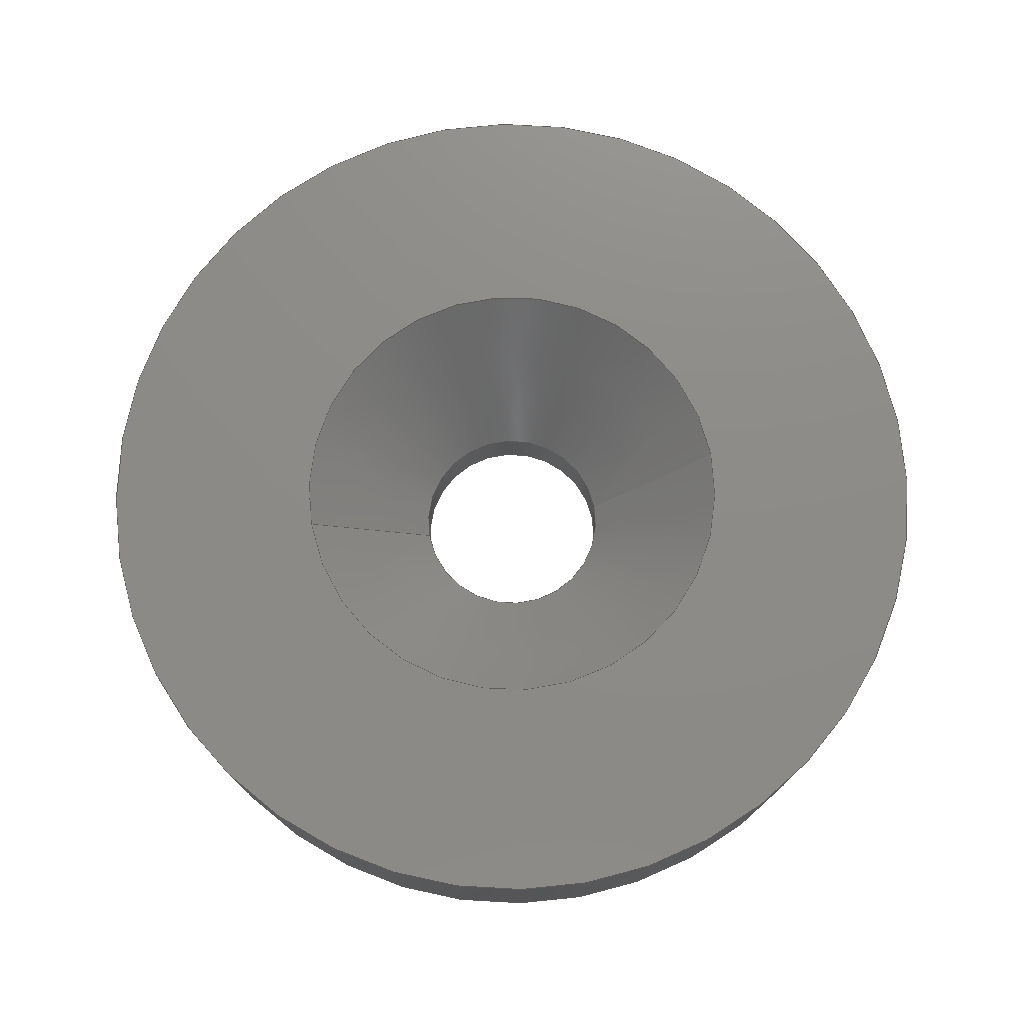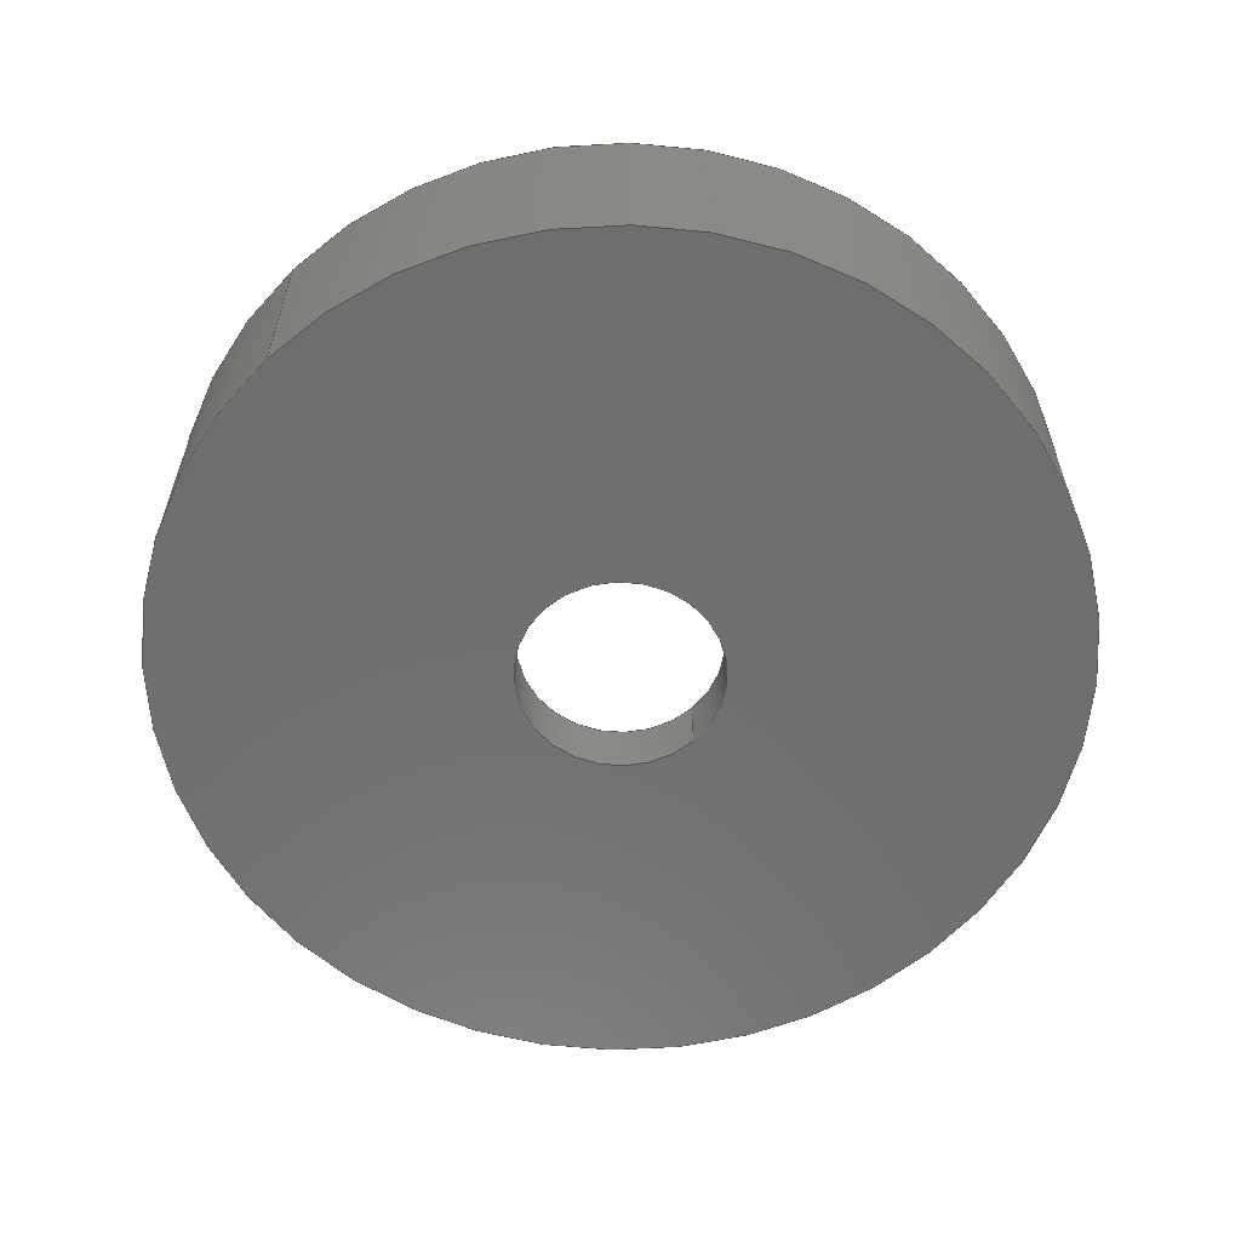
<metadata>
{"format":"step","ext":"step","renderer":"f3d","projection":"perspective","resolution":1024,"background":"white","views":[{"elev":75.6,"azim":-100.3,"up":"+Y"},{"elev":-60.2,"azim":-136.2,"up":"+Y"}]}
</metadata>
<code>
ISO-10303-21;
DATA;
#1 = CALENDAR_DATE ( 2021, 8, 9 ) ;
#2 = DATE_AND_TIME ( #62, #200 ) ;
#3 = AXIS2_PLACEMENT_3D ( 'NONE', #184, #85, #20 ) ;
#4 = APPLICATION_PROTOCOL_DEFINITION ( 'international standard', 'config_control_design', 1994, #154 ) ;
#5 = VECTOR ( 'NONE', #54, 39.37 ) ;
#6 = CARTESIAN_POINT ( 'NONE',  ( 7.654e-17, 0.291, 0.625 ) ) ;
#7 = CARTESIAN_POINT ( 'NONE',  ( 3.935e-17, 0.291, -0.3213 ) ) ;
#8 = CARTESIAN_POINT ( 'NONE',  ( 0, 0.291, 0 ) ) ;
#9 = CYLINDRICAL_SURFACE ( 'NONE', #103, 0.625 ) ;
#10 = ORIENTED_EDGE ( 'NONE', *, *, #119, .T. ) ;
#11 = EDGE_CURVE ( 'NONE', #63, #185, #33, .T. ) ;
#12 = DIRECTION ( 'NONE',  ( 0, 0, -1 ) ) ;
#13 = APPROVAL_DATE_TIME ( #2, #35 ) ;
#14 = ORIENTED_EDGE ( 'NONE', *, *, #159, .F. ) ;
#15 = CARTESIAN_POINT ( 'NONE',  ( 0, 0, 0 ) ) ;
#16 = COORDINATED_UNIVERSAL_TIME_OFFSET ( 6, 0, .BEHIND. ) ;
#17 = ORIENTED_EDGE ( 'NONE', *, *, #61, .T. ) ;
#18 = DATE_AND_TIME ( #178, #149 ) ;
#19 = ORIENTED_EDGE ( 'NONE', *, *, #93, .T. ) ;
#20 = DIRECTION ( 'NONE',  ( 0, 0, -1 ) ) ;
#21 = APPROVAL_STATUS ( 'not_yet_approved' ) ;
#22 = DIRECTION ( 'NONE',  ( 0, -0, 1 ) ) ;
#23 = APPROVAL_STATUS ( 'not_yet_approved' ) ;
#24 = EDGE_CURVE ( 'NONE', #91, #26, #156, .T. ) ;
#25 = PERSON_AND_ORGANIZATION ( #116, #250 ) ;
#26 = VERTEX_POINT ( 'NONE', #7 ) ;
#27 = SECURITY_CLASSIFICATION_LEVEL ( 'unclassified' ) ;
#28 = CARTESIAN_POINT ( 'NONE',  ( 0, -4.791e-18, -0.1406 ) ) ;
#29 = EDGE_CURVE ( 'NONE', #222, #64, #84, .T. ) ;
#30 = SECURITY_CLASSIFICATION ( '', '', #27 ) ;
#31 = CONICAL_SURFACE ( 'NONE', #82, 0.1406, 0.7156 ) ;
#32 = CC_DESIGN_APPROVAL ( #249, ( #141 ) ) ;
#33 = CIRCLE ( 'NONE', #208, 0.625 ) ;
#34 = EDGE_LOOP ( 'NONE', ( #107, #210, #122, #181 ) ) ;
#35 = APPROVAL ( #41, 'UNSPECIFIED' ) ;
#36 = PERSON_AND_ORGANIZATION ( #116, #250 ) ;
#37 = ADVANCED_FACE ( 'NONE', ( #233 ), #109, .T. ) ;
#38 = EDGE_CURVE ( 'NONE', #222, #91, #294, .T. ) ;
#39 = FACE_OUTER_BOUND ( 'NONE', #188, .T. ) ;
#40 = VERTEX_POINT ( 'NONE', #214 ) ;
#41 = APPROVAL_STATUS ( 'not_yet_approved' ) ;
#42 = DIRECTION ( 'NONE',  ( 0, 0, 1 ) ) ;
#43 = EDGE_CURVE ( 'NONE', #185, #40, #48, .T. ) ;
#44 = PERSON_AND_ORGANIZATION_ROLE ( 'design_supplier' ) ;
#45 = CC_DESIGN_DATE_AND_TIME_ASSIGNMENT ( #56, #203, ( #30 ) ) ;
#46 = EDGE_LOOP ( 'NONE', ( #52, #59 ) ) ;
#47 = DIRECTION ( 'NONE',  ( 0, 0, -1 ) ) ;
#48 = LINE ( 'NONE', #287, #131 ) ;
#49 = ADVANCED_BREP_SHAPE_REPRESENTATION ( '92908A155_Black-Oxide Steel Finishing Countersunk Washer', ( #100, #230 ), #300 ) ;
#50 = CC_DESIGN_DATE_AND_TIME_ASSIGNMENT ( #113, #275, ( #125 ) ) ;
#51 = CARTESIAN_POINT ( 'NONE',  ( 0, 0.291, 0.3213 ) ) ;
#52 = ORIENTED_EDGE ( 'NONE', *, *, #187, .F. ) ;
#53 = DIRECTION ( 'NONE',  ( 0, 0, -1 ) ) ;
#54 = DIRECTION ( 'NONE',  ( 8.034e-17, 0.7547, -0.6561 ) ) ;
#55 = DIRECTION ( 'NONE',  ( 0, 0, -1 ) ) ;
#56 = DATE_AND_TIME ( #1, #155 ) ;
#57 = CIRCLE ( 'NONE', #70, 0.1406 ) ;
#58 = EDGE_LOOP ( 'NONE', ( #274, #17 ) ) ;
#59 = ORIENTED_EDGE ( 'NONE', *, *, #11, .F. ) ;
#60 = DIRECTION ( 'NONE',  ( -0, -1, -0 ) ) ;
#61 = EDGE_CURVE ( 'NONE', #26, #127, #146, .T. ) ;
#62 = CALENDAR_DATE ( 2021, 8, 9 ) ;
#63 = VERTEX_POINT ( 'NONE', #6 ) ;
#64 = VERTEX_POINT ( 'NONE', #189 ) ;
#65 = DESIGN_CONTEXT ( 'detailed design', #154, 'design' ) ;
#66 = APPLICATION_CONTEXT ( 'configuration controlled 3d designs of mechanical parts and assemblies' ) ;
#67 = CARTESIAN_POINT ( 'NONE',  ( 1.722e-17, 0.08314, 0.1406 ) ) ;
#68 = PERSON_AND_ORGANIZATION_ROLE ( 'design_owner' ) ;
#69 = CIRCLE ( 'NONE', #284, 0.1406 ) ;
#70 = AXIS2_PLACEMENT_3D ( 'NONE', #227, #161, #182 ) ;
#71 = FACE_OUTER_BOUND ( 'NONE', #175, .T. ) ;
#72 = ORIENTED_EDGE ( 'NONE', *, *, #108, .T. ) ;
#73 = DIRECTION ( 'NONE',  ( -0, -1, -0 ) ) ;
#74 = DIRECTION ( 'NONE',  ( -0, -1, -0 ) ) ;
#75 = EDGE_CURVE ( 'NONE', #64, #99, #69, .T. ) ;
#76 = DIRECTION ( 'NONE',  ( -0, -1, -0 ) ) ;
#77 = FACE_OUTER_BOUND ( 'NONE', #34, .T. ) ;
#78 = CARTESIAN_POINT ( 'NONE',  ( 0, 0.291, 0 ) ) ;
#79 = EDGE_LOOP ( 'NONE', ( #236, #191, #272, #291 ) ) ;
#80 = CARTESIAN_POINT ( 'NONE',  ( 7.654e-17, -6.411e-17, 0.625 ) ) ;
#81 = COORDINATED_UNIVERSAL_TIME_OFFSET ( 6, 0, .BEHIND. ) ;
#82 = AXIS2_PLACEMENT_3D ( 'NONE', #135, #153, #42 ) ;
#83 = COORDINATED_UNIVERSAL_TIME_OFFSET ( 6, 0, .BEHIND. ) ;
#84 = LINE ( 'NONE', #94, #267 ) ;
#85 = DIRECTION ( 'NONE',  ( 0, -1, -0 ) ) ;
#86 = AXIS2_PLACEMENT_3D ( 'NONE', #143, #164, #53 ) ;
#87 = PERSON_AND_ORGANIZATION_ROLE ( 'creator' ) ;
#88 = CYLINDRICAL_SURFACE ( 'NONE', #241, 0.1406 ) ;
#89 = DIRECTION ( 'NONE',  ( -0, -1, -0 ) ) ;
#90 = VECTOR ( 'NONE', #253, 39.37 ) ;
#91 = VERTEX_POINT ( 'NONE', #166 ) ;
#92 = ORIENTED_EDGE ( 'NONE', *, *, #24, .T. ) ;
#93 = EDGE_CURVE ( 'NONE', #170, #40, #229, .T. ) ;
#94 = CARTESIAN_POINT ( 'NONE',  ( 1.722e-17, 0, 0.1406 ) ) ;
#95 = PERSON_AND_ORGANIZATION ( #116, #250 ) ;
#96 = DIRECTION ( 'NONE',  ( -0, -1, -0 ) ) ;
#97 = DIMENSIONAL_EXPONENTS ( 1, 0, 0, 0, 0, 0, 0 ) ;
#98 = LINE ( 'NONE', #176, #260 ) ;
#99 = VERTEX_POINT ( 'NONE', #28 ) ;
#100 = MANIFOLD_SOLID_BREP ( 'Revolve1', #201 ) ;
#101 = PRODUCT_DEFINITION_SHAPE ( 'NONE', 'NONE',  #125 ) ;
#102 = APPROVAL_DATE_TIME ( #228, #220 ) ;
#103 = AXIS2_PLACEMENT_3D ( 'NONE', #266, #192, #218 ) ;
#104 = ORIENTED_EDGE ( 'NONE', *, *, #235, .T. ) ;
#105 = CARTESIAN_POINT ( 'NONE',  ( 0, 0.08314, 0 ) ) ;
#106 = FACE_BOUND ( 'NONE', #128, .T. ) ;
#107 = ORIENTED_EDGE ( 'NONE', *, *, #38, .F. ) ;
#108 = EDGE_CURVE ( 'NONE', #91, #222, #179, .T. ) ;
#109 = CYLINDRICAL_SURFACE ( 'NONE', #293, 0.625 ) ;
#110 = DIRECTION ( 'NONE',  ( -0, -1, -0 ) ) ;
#111 = CARTESIAN_POINT ( 'NONE',  ( 0, 0, 0 ) ) ;
#112 = DIRECTION ( 'NONE',  ( 0, 1, 0 ) ) ;
#113 = DATE_AND_TIME ( #126, #240 ) ;
#114 = CIRCLE ( 'NONE', #219, 0.625 ) ;
#115 = AXIS2_PLACEMENT_3D ( 'NONE', #213, #74, #55 ) ;
#116 = PERSON ( 'UNSPECIFIED', 'UNSPECIFIED', 'UNSPECIFIED', ('UNSPECIFIED'), ('UNSPECIFIED'), ('UNSPECIFIED') ) ;
#117 = EDGE_LOOP ( 'NONE', ( #10, #19 ) ) ;
#118 = CARTESIAN_POINT ( 'NONE',  ( 1.722e-17, 0.08314, -0.1406 ) ) ;
#119 = EDGE_CURVE ( 'NONE', #40, #170, #114, .T. ) ;
#120 = PERSON_AND_ORGANIZATION ( #116, #250 ) ;
#121 = DIRECTION ( 'NONE',  ( -0, -1, -0 ) ) ;
#122 = ORIENTED_EDGE ( 'NONE', *, *, #75, .T. ) ;
#123 = CARTESIAN_POINT ( 'NONE',  ( 0, 0.291, 0 ) ) ;
#124 = CARTESIAN_POINT ( 'NONE',  ( 0, 0.08314, 0.1406 ) ) ;
#125 = PRODUCT_DEFINITION ( 'UNKNOWN', '', #141, #65 ) ;
#126 = CALENDAR_DATE ( 2021, 8, 9 ) ;
#127 = VERTEX_POINT ( 'NONE', #51 ) ;
#128 = EDGE_LOOP ( 'NONE', ( #195, #134 ) ) ;
#129 = DIRECTION ( 'NONE',  ( -0, -1, -0 ) ) ;
#130 = DIRECTION ( 'NONE',  ( -0, -1, -0 ) ) ;
#131 = VECTOR ( 'NONE', #168, 39.37 ) ;
#132 = AXIS2_PLACEMENT_3D ( 'NONE', #196, #60, #221 ) ;
#133 = FACE_OUTER_BOUND ( 'NONE', #251, .T. ) ;
#134 = ORIENTED_EDGE ( 'NONE', *, *, #75, .F. ) ;
#135 = CARTESIAN_POINT ( 'NONE',  ( 0, 0.08314, 0 ) ) ;
#136 = CARTESIAN_POINT ( 'NONE',  ( -0.1406, -3.445e-17, 0 ) ) ;
#137 = PERSON_AND_ORGANIZATION_ROLE ( 'classification_officer' ) ;
#138 = COORDINATED_UNIVERSAL_TIME_OFFSET ( 6, 0, .BEHIND. ) ;
#139 = APPROVAL_PERSON_ORGANIZATION ( #144, #249, #280 ) ;
#140 = ORIENTED_EDGE ( 'NONE', *, *, #119, .F. ) ;
#141 = PRODUCT_DEFINITION_FORMATION_WITH_SPECIFIED_SOURCE ( 'ANY', '', #207, .NOT_KNOWN. ) ;
#142 = DIRECTION ( 'NONE',  ( -0, -1, -0 ) ) ;
#143 = CARTESIAN_POINT ( 'NONE',  ( 0, -6.411e-17, 0 ) ) ;
#144 = PERSON_AND_ORGANIZATION ( #116, #250 ) ;
#145 = LINE ( 'NONE', #202, #90 ) ;
#146 = CIRCLE ( 'NONE', #115, 0.3213 ) ;
#147 = DIRECTION ( 'NONE',  ( 0, 0, -1 ) ) ;
#148 = ADVANCED_FACE ( 'NONE', ( #133 ), #88, .F. ) ;
#149 = LOCAL_TIME ( 8, 21, 36, #138 ) ;
#150 = DIRECTION ( 'NONE',  ( 0, 0, 1 ) ) ;
#151 = ORIENTED_EDGE ( 'NONE', *, *, #43, .F. ) ;
#152 = DIRECTION ( 'NONE',  ( 0, 1, 0 ) ) ;
#153 = DIRECTION ( 'NONE',  ( 0, 1, 0 ) ) ;
#154 = APPLICATION_CONTEXT ( 'configuration controlled 3d designs of mechanical parts and assemblies' ) ;
#155 = LOCAL_TIME ( 8, 21, 36, #81 ) ;
#156 = LINE ( 'NONE', #118, #5 ) ;
#157 =( NAMED_UNIT ( * ) SI_UNIT ( $, .STERADIAN. ) SOLID_ANGLE_UNIT ( ) );
#158 = FACE_BOUND ( 'NONE', #58, .T. ) ;
#159 = EDGE_CURVE ( 'NONE', #222, #127, #169, .T. ) ;
#160 = ORIENTED_EDGE ( 'NONE', *, *, #279, .T. ) ;
#161 = DIRECTION ( 'NONE',  ( -0, -1, -0 ) ) ;
#162 = LOCAL_TIME ( 8, 21, 36, #224 ) ;
#163 = ORIENTED_EDGE ( 'NONE', *, *, #108, .F. ) ;
#164 = DIRECTION ( 'NONE',  ( -0, -1, -0 ) ) ;
#165 = AXIS2_PLACEMENT_3D ( 'NONE', #136, #112, #22 ) ;
#166 = CARTESIAN_POINT ( 'NONE',  ( 0, 0.08314, -0.1406 ) ) ;
#167 = DIRECTION ( 'NONE',  ( -0, -1, -0 ) ) ;
#168 = DIRECTION ( 'NONE',  ( -0, -1, -0 ) ) ;
#169 = LINE ( 'NONE', #124, #257 ) ;
#170 = VERTEX_POINT ( 'NONE', #80 ) ;
#171 = CARTESIAN_POINT ( 'NONE',  ( 0, 0.291, -0.625 ) ) ;
#172 = PRODUCT_RELATED_PRODUCT_CATEGORY ( 'detail', '', ( #207 ) ) ;
#173 = DIRECTION ( 'NONE',  ( 0, 0.7547, 0.6561 ) ) ;
#174 = EDGE_CURVE ( 'NONE', #127, #26, #278, .T. ) ;
#175 = EDGE_LOOP ( 'NONE', ( #283, #72, #301, #286 ) ) ;
#176 = CARTESIAN_POINT ( 'NONE',  ( 7.654e-17, 0, 0.625 ) ) ;
#177 = PERSON_AND_ORGANIZATION ( #116, #250 ) ;
#178 = CALENDAR_DATE ( 2021, 8, 9 ) ;
#179 = CIRCLE ( 'NONE', #132, 0.1406 ) ;
#180 = PLANE ( 'NONE',  #165 ) ;
#181 = ORIENTED_EDGE ( 'NONE', *, *, #259, .F. ) ;
#182 = DIRECTION ( 'NONE',  ( 0, 0, -1 ) ) ;
#183 = AXIS2_PLACEMENT_3D ( 'NONE', #232, #89, #47 ) ;
#184 = CARTESIAN_POINT ( 'NONE',  ( -0.625, 0.291, 0 ) ) ;
#185 = VERTEX_POINT ( 'NONE', #171 ) ;
#186 = APPROVAL_DATE_TIME ( #18, #249 ) ;
#187 = EDGE_CURVE ( 'NONE', #185, #63, #193, .T. ) ;
#188 = EDGE_LOOP ( 'NONE', ( #298, #92, #247, #14 ) ) ;
#189 = CARTESIAN_POINT ( 'NONE',  ( 1.722e-17, -4.791e-18, 0.1406 ) ) ;
#190 = FACE_OUTER_BOUND ( 'NONE', #46, .T. ) ;
#191 = ORIENTED_EDGE ( 'NONE', *, *, #11, .T. ) ;
#192 = DIRECTION ( 'NONE',  ( -0, -1, -0 ) ) ;
#193 = CIRCLE ( 'NONE', #269, 0.625 ) ;
#194 = ORIENTED_EDGE ( 'NONE', *, *, #259, .T. ) ;
#195 = ORIENTED_EDGE ( 'NONE', *, *, #279, .F. ) ;
#196 = CARTESIAN_POINT ( 'NONE',  ( 0, 0.08314, 0 ) ) ;
#197 = SHAPE_DEFINITION_REPRESENTATION ( #101, #49 ) ;
#198 = ADVANCED_FACE ( 'NONE', ( #216 ), #9, .T. ) ;
#199 = CC_DESIGN_SECURITY_CLASSIFICATION ( #30, ( #141 ) ) ;
#200 = LOCAL_TIME ( 8, 21, 36, #83 ) ;
#201 = CLOSED_SHELL ( 'NONE', ( #215, #37, #268, #148, #248, #198, #245, #296 ) ) ;
#202 = CARTESIAN_POINT ( 'NONE',  ( 0, 0, -0.1406 ) ) ;
#203 = DATE_TIME_ROLE ( 'classification_date' ) ;
#204 =( NAMED_UNIT ( * ) PLANE_ANGLE_UNIT ( ) SI_UNIT ( $, .RADIAN. ) );
#205 = CONICAL_SURFACE ( 'NONE', #262, 0.1406, 0.7156 ) ;
#206 = APPROVAL_ROLE ( '' ) ;
#207 = PRODUCT ( '92908A155_Black-Oxide Steel Finishing Countersunk Washer', '92908A155_Black-Oxide Steel Finishing Countersunk Washer', '', ( #256 ) ) ;
#208 = AXIS2_PLACEMENT_3D ( 'NONE', #8, #73, #237 ) ;
#209 = APPROVAL_PERSON_ORGANIZATION ( #120, #35, #231 ) ;
#210 = ORIENTED_EDGE ( 'NONE', *, *, #29, .T. ) ;
#211 = CC_DESIGN_APPROVAL ( #35, ( #125 ) ) ;
#212 = PERSON_AND_ORGANIZATION ( #116, #250 ) ;
#213 = CARTESIAN_POINT ( 'NONE',  ( 0, 0.291, 0 ) ) ;
#214 = CARTESIAN_POINT ( 'NONE',  ( 0, -6.411e-17, -0.625 ) ) ;
#215 = ADVANCED_FACE ( 'NONE', ( #39 ), #205, .F. ) ;
#216 = FACE_OUTER_BOUND ( 'NONE', #79, .T. ) ;
#217 = ORIENTED_EDGE ( 'NONE', *, *, #29, .F. ) ;
#218 = DIRECTION ( 'NONE',  ( 0, 0, -1 ) ) ;
#219 = AXIS2_PLACEMENT_3D ( 'NONE', #243, #129, #147 ) ;
#220 = APPROVAL ( #23, 'UNSPECIFIED' ) ;
#221 = DIRECTION ( 'NONE',  ( 0, 0, -1 ) ) ;
#222 = VERTEX_POINT ( 'NONE', #67 ) ;
#223 = CC_DESIGN_PERSON_AND_ORGANIZATION_ASSIGNMENT ( #36, #44, ( #141 ) ) ;
#224 = COORDINATED_UNIVERSAL_TIME_OFFSET ( 6, 0, .BEHIND. ) ;
#225 = ORIENTED_EDGE ( 'NONE', *, *, #187, .T. ) ;
#226 = APPLICATION_PROTOCOL_DEFINITION ( 'international standard', 'config_control_design', 1994, #66 ) ;
#227 = CARTESIAN_POINT ( 'NONE',  ( 0, -4.791e-18, 0 ) ) ;
#228 = DATE_AND_TIME ( #246, #162 ) ;
#229 = CIRCLE ( 'NONE', #86, 0.625 ) ;
#230 = AXIS2_PLACEMENT_3D ( 'NONE', #111, #276, #258 ) ;
#231 = APPROVAL_ROLE ( '' ) ;
#232 = CARTESIAN_POINT ( 'NONE',  ( 0, 0, 0 ) ) ;
#233 = FACE_OUTER_BOUND ( 'NONE', #242, .T. ) ;
#234 = CARTESIAN_POINT ( 'NONE',  ( 0, 0, 0 ) ) ;
#235 = EDGE_CURVE ( 'NONE', #63, #170, #98, .T. ) ;
#236 = ORIENTED_EDGE ( 'NONE', *, *, #235, .F. ) ;
#237 = DIRECTION ( 'NONE',  ( 0, 0, -1 ) ) ;
#238 = UNCERTAINTY_MEASURE_WITH_UNIT (LENGTH_MEASURE( 1e-05 ), #277, 'distance_accuracy_value', 'NONE');
#239 = CARTESIAN_POINT ( 'NONE',  ( 0, 0.08314, 0 ) ) ;
#240 = LOCAL_TIME ( 8, 21, 36, #16 ) ;
#241 = AXIS2_PLACEMENT_3D ( 'NONE', #15, #96, #270 ) ;
#242 = EDGE_LOOP ( 'NONE', ( #225, #104, #140, #151 ) ) ;
#243 = CARTESIAN_POINT ( 'NONE',  ( 0, -6.411e-17, 0 ) ) ;
#244 = CC_DESIGN_PERSON_AND_ORGANIZATION_ASSIGNMENT ( #25, #281, ( #125 ) ) ;
#245 = ADVANCED_FACE ( 'NONE', ( #190, #158 ), #302, .F. ) ;
#246 = CALENDAR_DATE ( 2021, 8, 9 ) ;
#247 = ORIENTED_EDGE ( 'NONE', *, *, #174, .F. ) ;
#248 = ADVANCED_FACE ( 'NONE', ( #106, #282 ), #180, .F. ) ;
#249 = APPROVAL ( #21, 'UNSPECIFIED' ) ;
#250 = ORGANIZATION ( 'UNSPECIFIED', 'UNSPECIFIED', '' ) ;
#251 = EDGE_LOOP ( 'NONE', ( #217, #163, #194, #160 ) ) ;
#252 = AXIS2_PLACEMENT_3D ( 'NONE', #123, #292, #12 ) ;
#253 = DIRECTION ( 'NONE',  ( -0, -1, -0 ) ) ;
#254 = CC_DESIGN_PERSON_AND_ORGANIZATION_ASSIGNMENT ( #212, #137, ( #30 ) ) ;
#255 =( LENGTH_UNIT ( ) NAMED_UNIT ( * ) SI_UNIT ( $, .METRE. ) );
#256 = MECHANICAL_CONTEXT ( 'NONE', #66, 'mechanical' ) ;
#257 = VECTOR ( 'NONE', #173, 39.37 ) ;
#258 = DIRECTION ( 'NONE',  ( 1, 0, 0 ) ) ;
#259 = EDGE_CURVE ( 'NONE', #91, #99, #145, .T. ) ;
#260 = VECTOR ( 'NONE', #110, 39.37 ) ;
#261 = DIRECTION ( 'NONE',  ( 0, 0, -1 ) ) ;
#262 = AXIS2_PLACEMENT_3D ( 'NONE', #105, #152, #150 ) ;
#263 = CYLINDRICAL_SURFACE ( 'NONE', #183, 0.1406 ) ;
#264 = DIRECTION ( 'NONE',  ( 0, 0, -1 ) ) ;
#265 = CARTESIAN_POINT ( 'NONE',  ( 0, -4.791e-18, 0 ) ) ;
#266 = CARTESIAN_POINT ( 'NONE',  ( 0, 0, 0 ) ) ;
#267 = VECTOR ( 'NONE', #76, 39.37 ) ;
#268 = ADVANCED_FACE ( 'NONE', ( #77 ), #263, .F. ) ;
#269 = AXIS2_PLACEMENT_3D ( 'NONE', #78, #130, #299 ) ;
#270 = DIRECTION ( 'NONE',  ( 0, 0, -1 ) ) ;
#271 = APPROVAL_PERSON_ORGANIZATION ( #177, #220, #206 ) ;
#272 = ORIENTED_EDGE ( 'NONE', *, *, #43, .T. ) ;
#273 = PERSON_AND_ORGANIZATION ( #116, #250 ) ;
#274 = ORIENTED_EDGE ( 'NONE', *, *, #174, .T. ) ;
#275 = DATE_TIME_ROLE ( 'creation_date' ) ;
#276 = DIRECTION ( 'NONE',  ( 0, 0, 1 ) ) ;
#277 =( CONVERSION_BASED_UNIT ( 'INCH', #290 ) LENGTH_UNIT ( ) NAMED_UNIT ( #97 ) );
#278 = CIRCLE ( 'NONE', #252, 0.3213 ) ;
#279 = EDGE_CURVE ( 'NONE', #99, #64, #57, .T. ) ;
#280 = APPROVAL_ROLE ( '' ) ;
#281 = PERSON_AND_ORGANIZATION_ROLE ( 'creator' ) ;
#282 = FACE_OUTER_BOUND ( 'NONE', #117, .T. ) ;
#283 = ORIENTED_EDGE ( 'NONE', *, *, #24, .F. ) ;
#284 = AXIS2_PLACEMENT_3D ( 'NONE', #265, #121, #288 ) ;
#285 = CC_DESIGN_PERSON_AND_ORGANIZATION_ASSIGNMENT ( #95, #87, ( #141 ) ) ;
#286 = ORIENTED_EDGE ( 'NONE', *, *, #61, .F. ) ;
#287 = CARTESIAN_POINT ( 'NONE',  ( 0, 0, -0.625 ) ) ;
#288 = DIRECTION ( 'NONE',  ( 0, 0, -1 ) ) ;
#289 = CC_DESIGN_APPROVAL ( #220, ( #30 ) ) ;
#290 = LENGTH_MEASURE_WITH_UNIT ( LENGTH_MEASURE( 0.0254 ), #255 );
#291 = ORIENTED_EDGE ( 'NONE', *, *, #93, .F. ) ;
#292 = DIRECTION ( 'NONE',  ( -0, -1, -0 ) ) ;
#293 = AXIS2_PLACEMENT_3D ( 'NONE', #234, #167, #261 ) ;
#294 = CIRCLE ( 'NONE', #295, 0.1406 ) ;
#295 = AXIS2_PLACEMENT_3D ( 'NONE', #239, #142, #264 ) ;
#296 = ADVANCED_FACE ( 'NONE', ( #71 ), #31, .F. ) ;
#297 = CC_DESIGN_PERSON_AND_ORGANIZATION_ASSIGNMENT ( #273, #68, ( #207 ) ) ;
#298 = ORIENTED_EDGE ( 'NONE', *, *, #38, .T. ) ;
#299 = DIRECTION ( 'NONE',  ( 0, 0, -1 ) ) ;
#300 =( GEOMETRIC_REPRESENTATION_CONTEXT ( 3 ) GLOBAL_UNCERTAINTY_ASSIGNED_CONTEXT ( ( #238 ) ) GLOBAL_UNIT_ASSIGNED_CONTEXT ( ( #277, #204, #157 ) ) REPRESENTATION_CONTEXT ( 'NONE', 'WORKASPACE' ) );
#301 = ORIENTED_EDGE ( 'NONE', *, *, #159, .T. ) ;
#302 = PLANE ( 'NONE',  #3 ) ;
ENDSEC;
END-ISO-10303-21;

</code>
